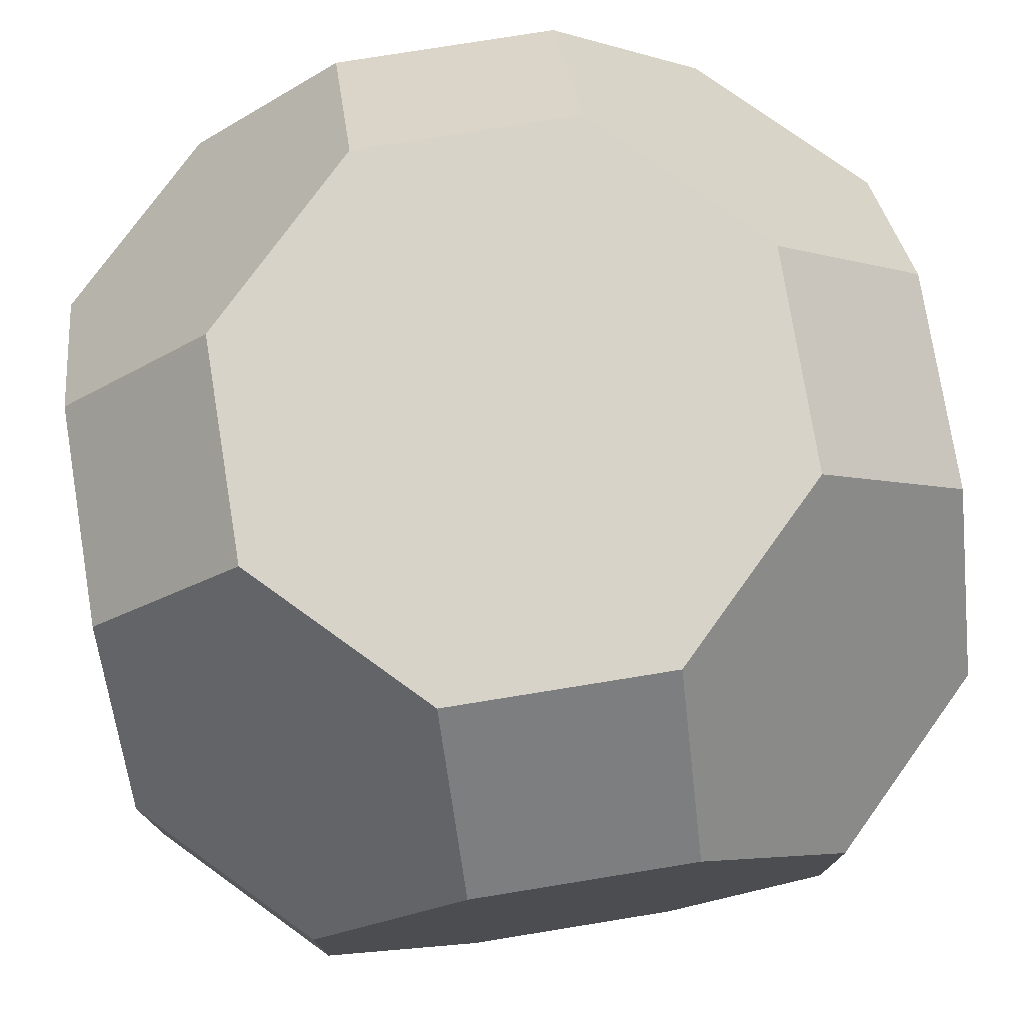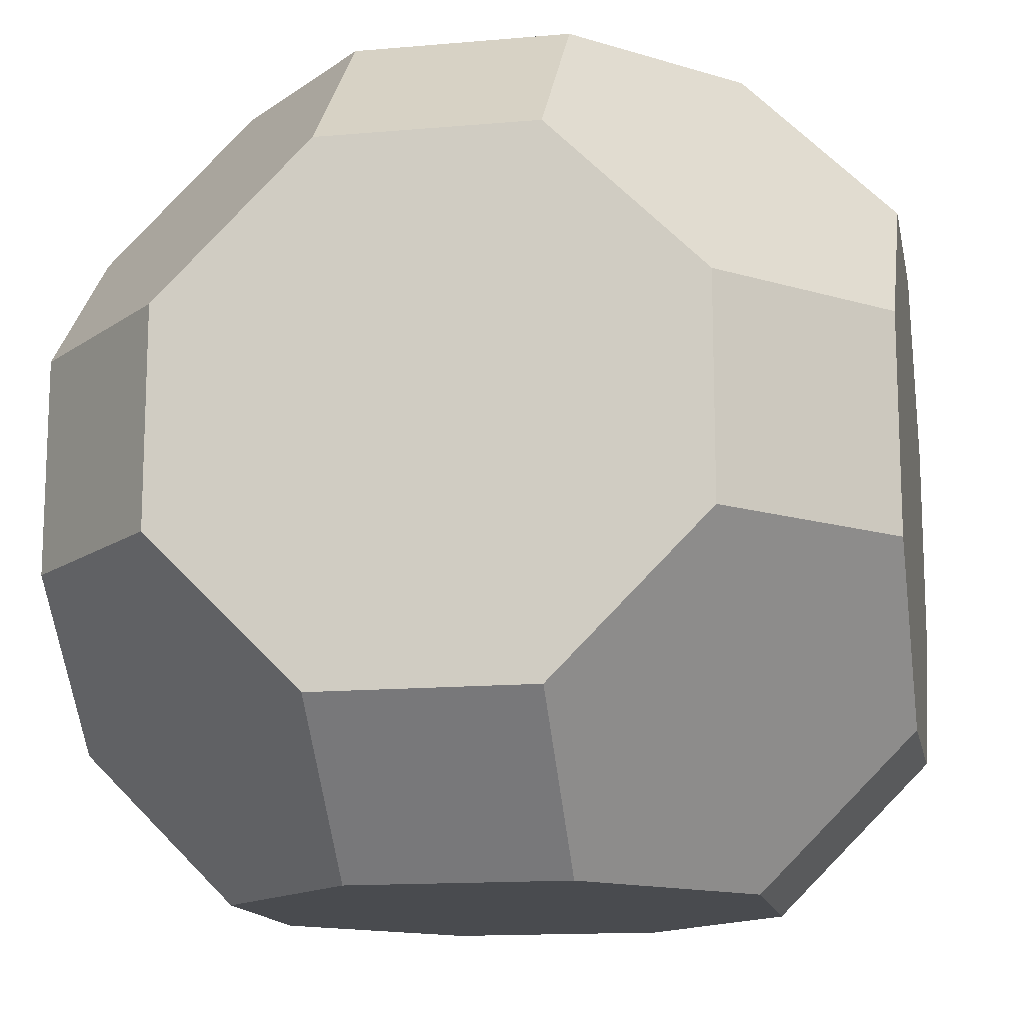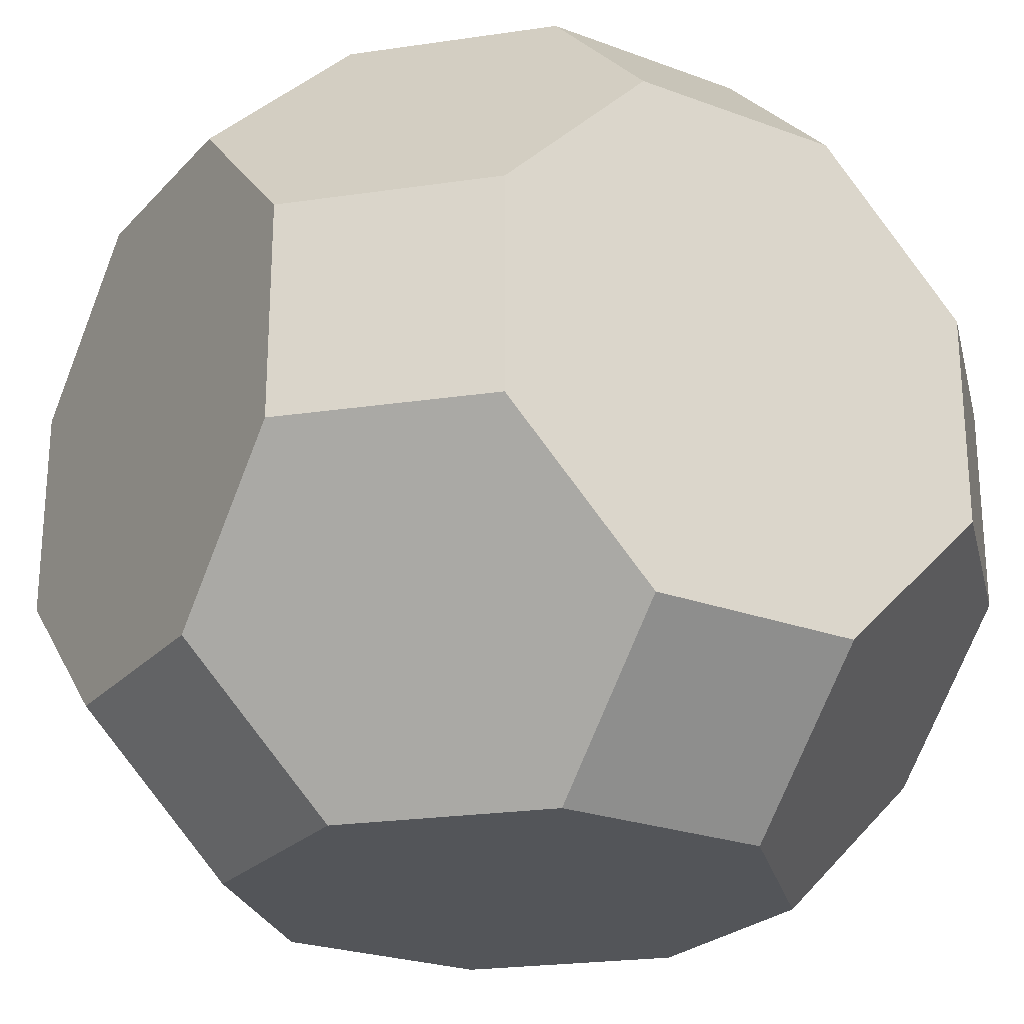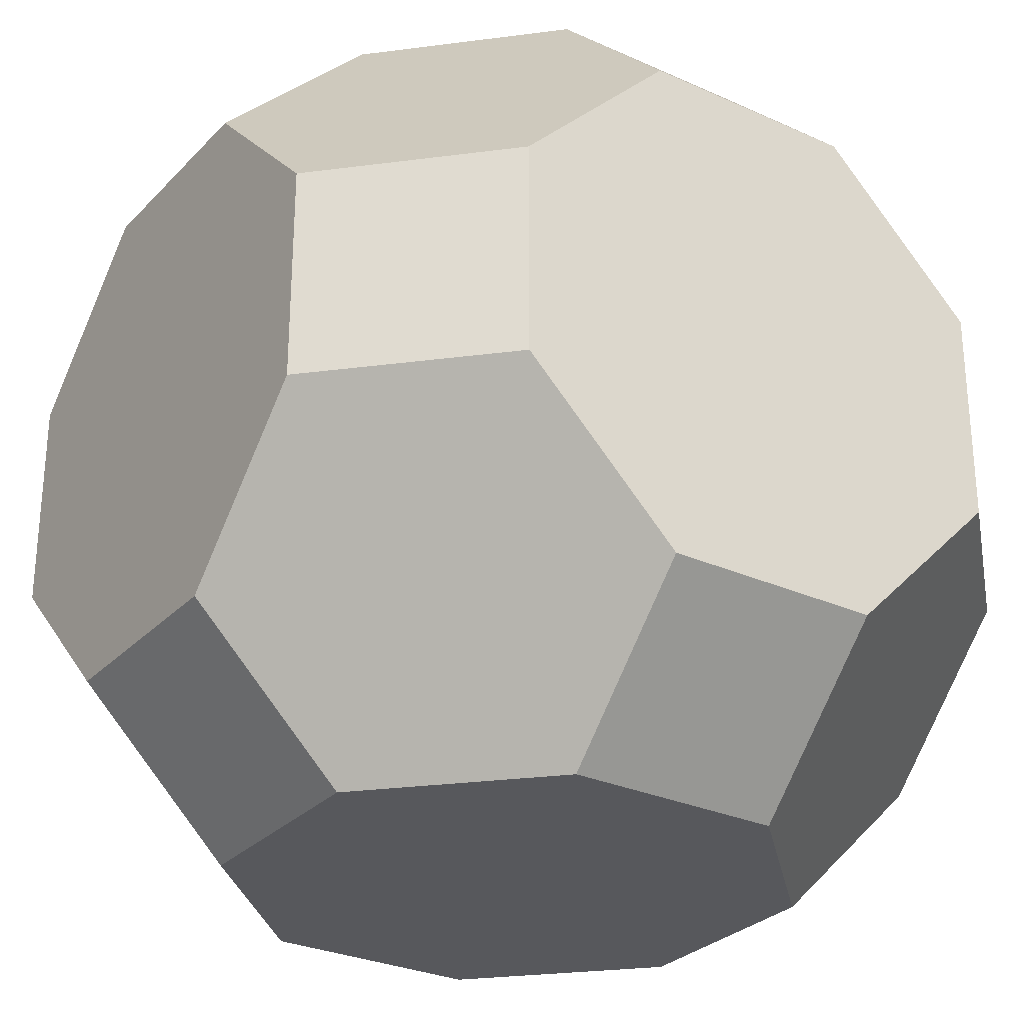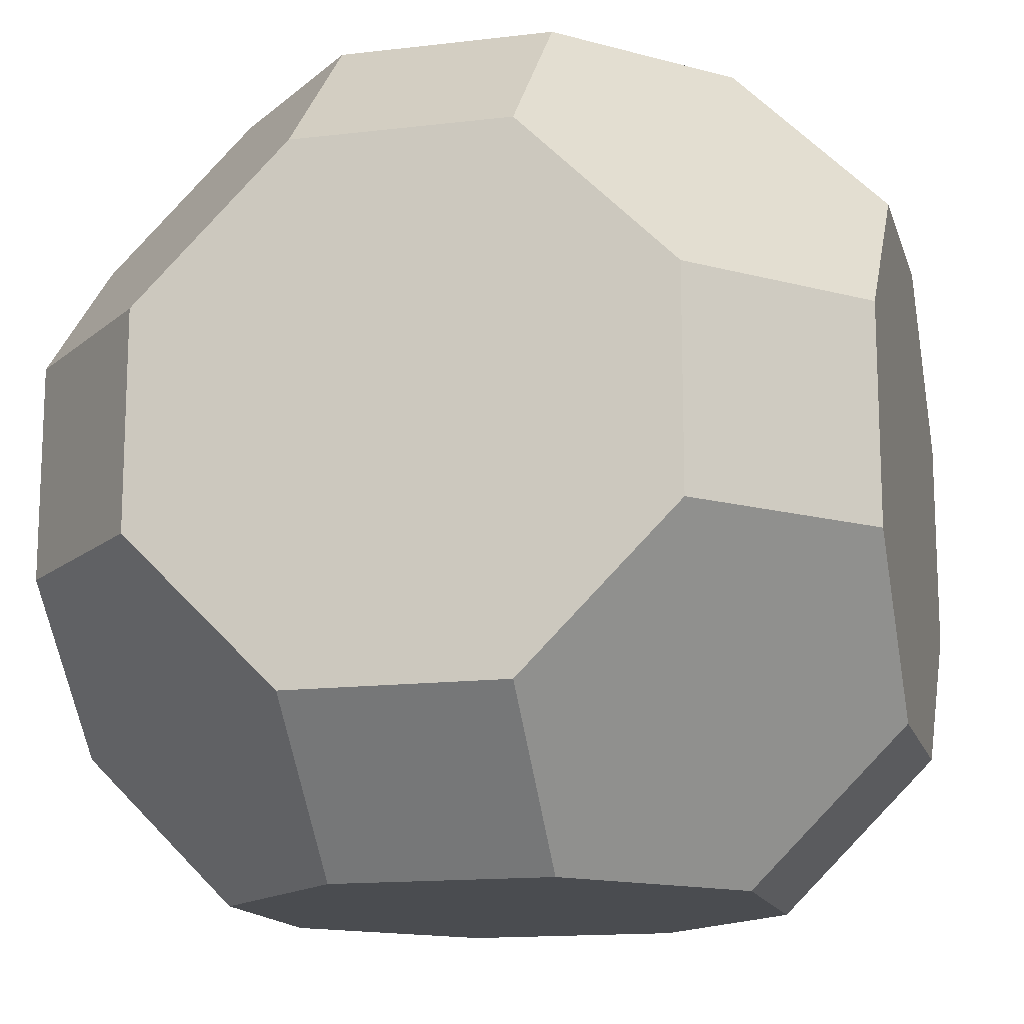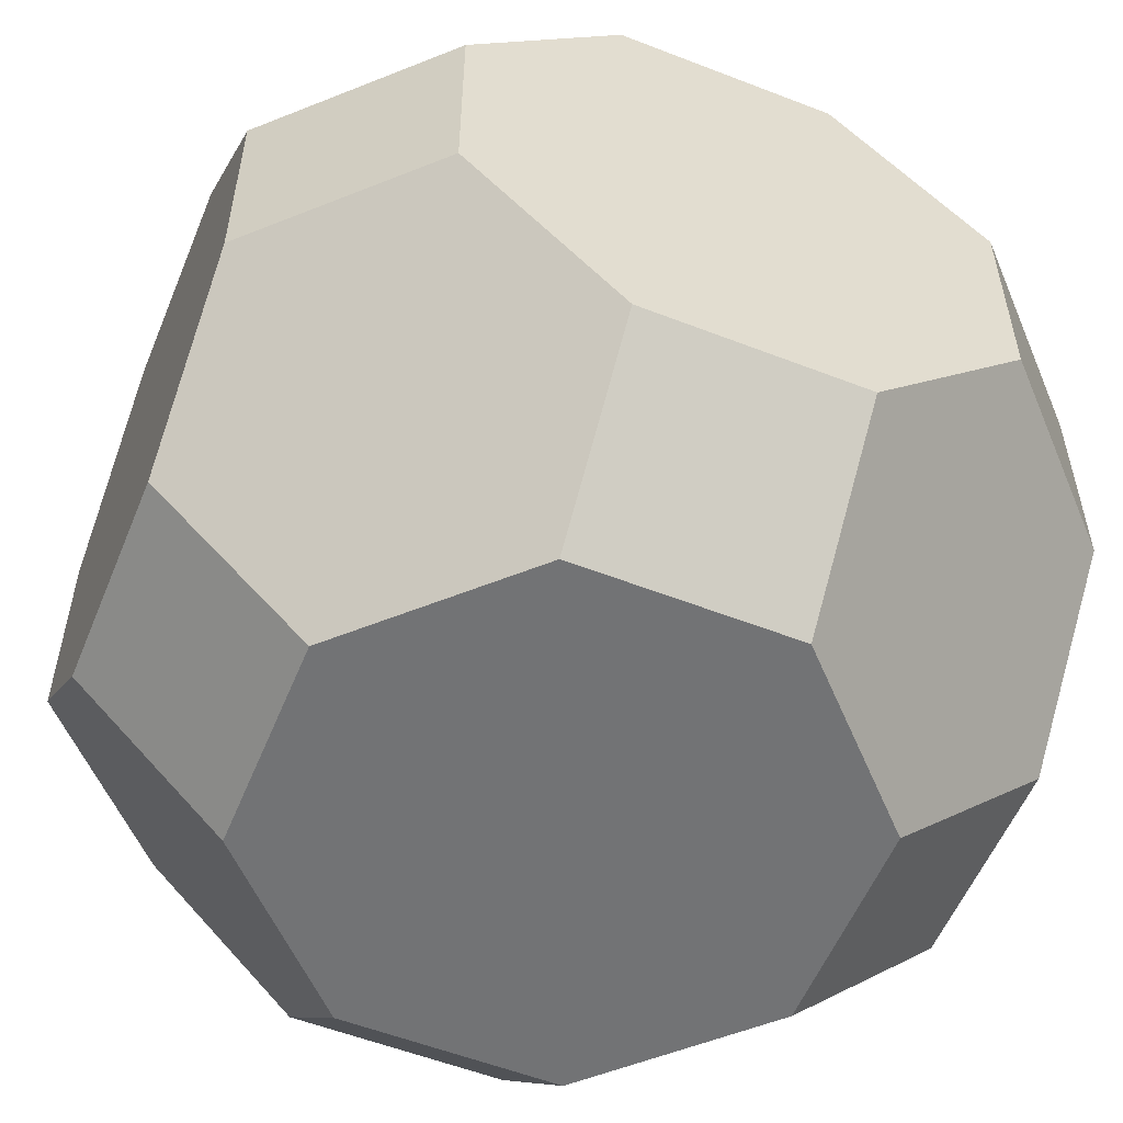
<metadata>
{"format":"obj","ext":"obj","renderer":"f3d","projection":"perspective","resolution":1024,"background":"white","views":[{"elev":76.5,"azim":80.8,"up":"+Z"},{"elev":-14.2,"azim":101.0,"up":"+Z"},{"elev":-24.4,"azim":58.5,"up":"+Y"},{"elev":-28.7,"azim":-124.0,"up":"+Y"},{"elev":-14.7,"azim":-165.5,"up":"+Y"},{"elev":-55.9,"azim":67.8,"up":"+Y"}]}
</metadata>
<code>
o Truncated_Cuboctahedron
v -0.8259 -0.2157 0.5208
v -0.8259 -0.5208 0.2157
v -0.8259 -0.5208 -0.2157
v -0.8259 -0.2157 -0.5208
v -0.8259 0.2157 -0.5208
v -0.8259 0.5208 -0.2157
v -0.8259 0.5208 0.2157
v -0.8259 0.2157 0.5208
v 0.8259 -0.5208 0.2157
v 0.8259 -0.2157 0.5208
v 0.8259 0.2157 0.5208
v 0.8259 0.5208 0.2157
v 0.8259 0.5208 -0.2157
v 0.8259 0.2157 -0.5208
v 0.8259 -0.2157 -0.5208
v 0.8259 -0.5208 -0.2157
v -0.2157 -0.5208 0.8259
v -0.5208 -0.2157 0.8259
v -0.5208 0.2157 0.8259
v -0.2157 0.5208 0.8259
v 0.2157 0.5208 0.8259
v 0.5208 0.2157 0.8259
v 0.5208 -0.2157 0.8259
v 0.2157 -0.5208 0.8259
v 0.2157 -0.5208 -0.8259
v 0.5208 -0.2157 -0.8259
v 0.5208 0.2157 -0.8259
v 0.2157 0.5208 -0.8259
v -0.2157 0.5208 -0.8259
v -0.5208 0.2157 -0.8259
v -0.5208 -0.2157 -0.8259
v -0.2157 -0.5208 -0.8259
v -0.5208 -0.8259 0.2157
v -0.2157 -0.8259 0.5208
v 0.2157 -0.8259 0.5208
v 0.5208 -0.8259 0.2157
v 0.5208 -0.8259 -0.2157
v 0.2157 -0.8259 -0.5208
v -0.2157 -0.8259 -0.5208
v -0.5208 -0.8259 -0.2157
v -0.2157 0.8259 0.5208
v -0.5208 0.8259 0.2157
v -0.5208 0.8259 -0.2157
v -0.2157 0.8259 -0.5208
v 0.2157 0.8259 -0.5208
v 0.5208 0.8259 -0.2157
v 0.5208 0.8259 0.2157
v 0.2157 0.8259 0.5208
f 7 5 3
f 15 13 11
f 23 21 19
f 31 29 27
f 39 37 35
f 47 45 43
f 1 19 8
f 11 23 10
f 15 27 14
f 5 31 4
f 17 35 24
f 9 37 16
f 25 39 32
f 3 33 2
f 7 43 6
f 29 45 28
f 13 47 12
f 21 41 20
f 18 2 34
f 10 24 36
f 26 16 38
f 4 32 40
f 8 20 42
f 22 12 48
f 14 28 46
f 30 6 44
f 3 2 1
f 1 8 7
f 7 6 5
f 5 4 3
f 3 1 7
f 11 10 9
f 9 16 15
f 15 14 13
f 13 12 11
f 11 9 15
f 19 18 17
f 17 24 23
f 23 22 21
f 21 20 19
f 19 17 23
f 27 26 25
f 25 32 31
f 31 30 29
f 29 28 27
f 27 25 31
f 35 34 33
f 33 40 39
f 39 38 37
f 37 36 35
f 35 33 39
f 43 42 41
f 41 48 47
f 47 46 45
f 45 44 43
f 43 41 47
f 1 18 19
f 11 22 23
f 15 26 27
f 5 30 31
f 17 34 35
f 9 36 37
f 25 38 39
f 3 40 33
f 7 42 43
f 29 44 45
f 13 46 47
f 21 48 41
f 34 17 18
f 18 1 2
f 2 33 34
f 36 9 10
f 10 23 24
f 24 35 36
f 38 25 26
f 26 15 16
f 16 37 38
f 40 3 4
f 4 31 32
f 32 39 40
f 42 7 8
f 8 19 20
f 20 41 42
f 48 21 22
f 22 11 12
f 12 47 48
f 46 13 14
f 14 27 28
f 28 45 46
f 44 29 30
f 30 5 6
f 6 43 44

</code>
